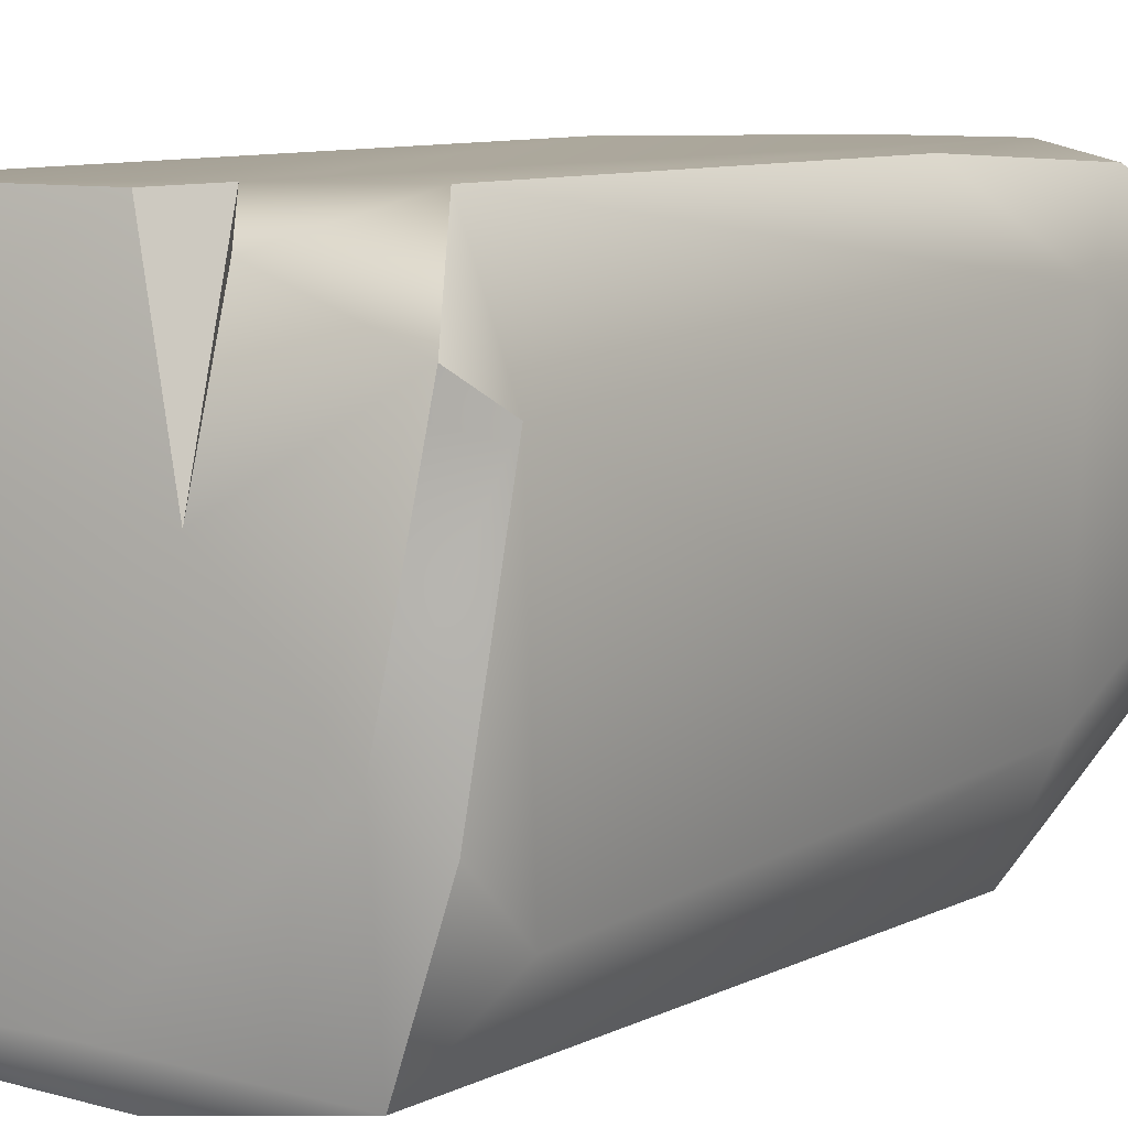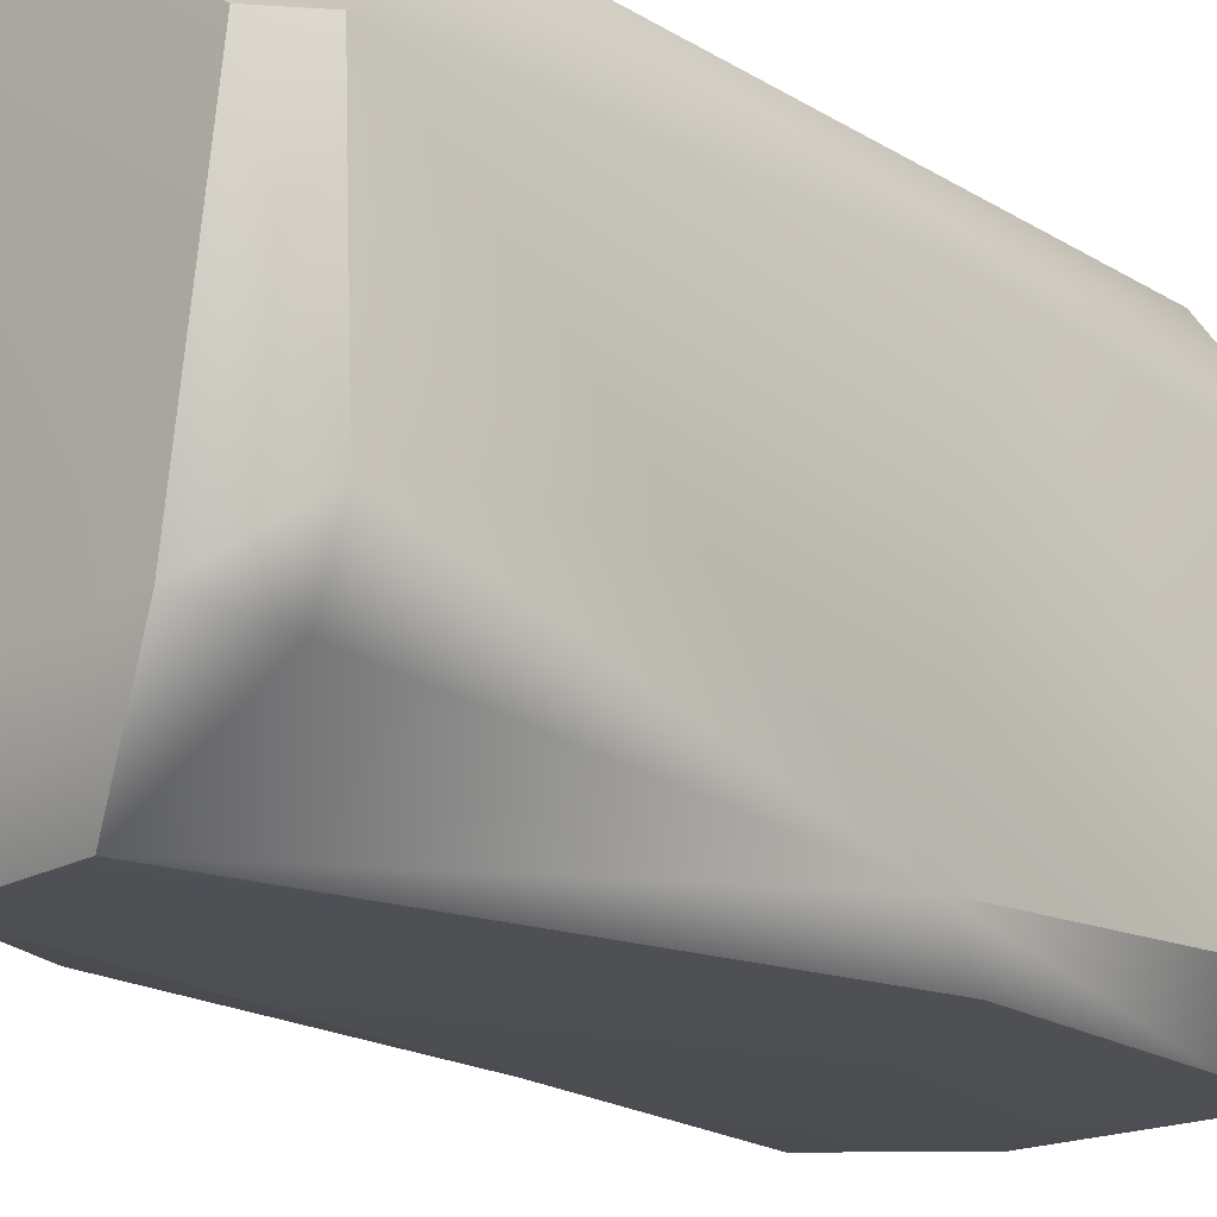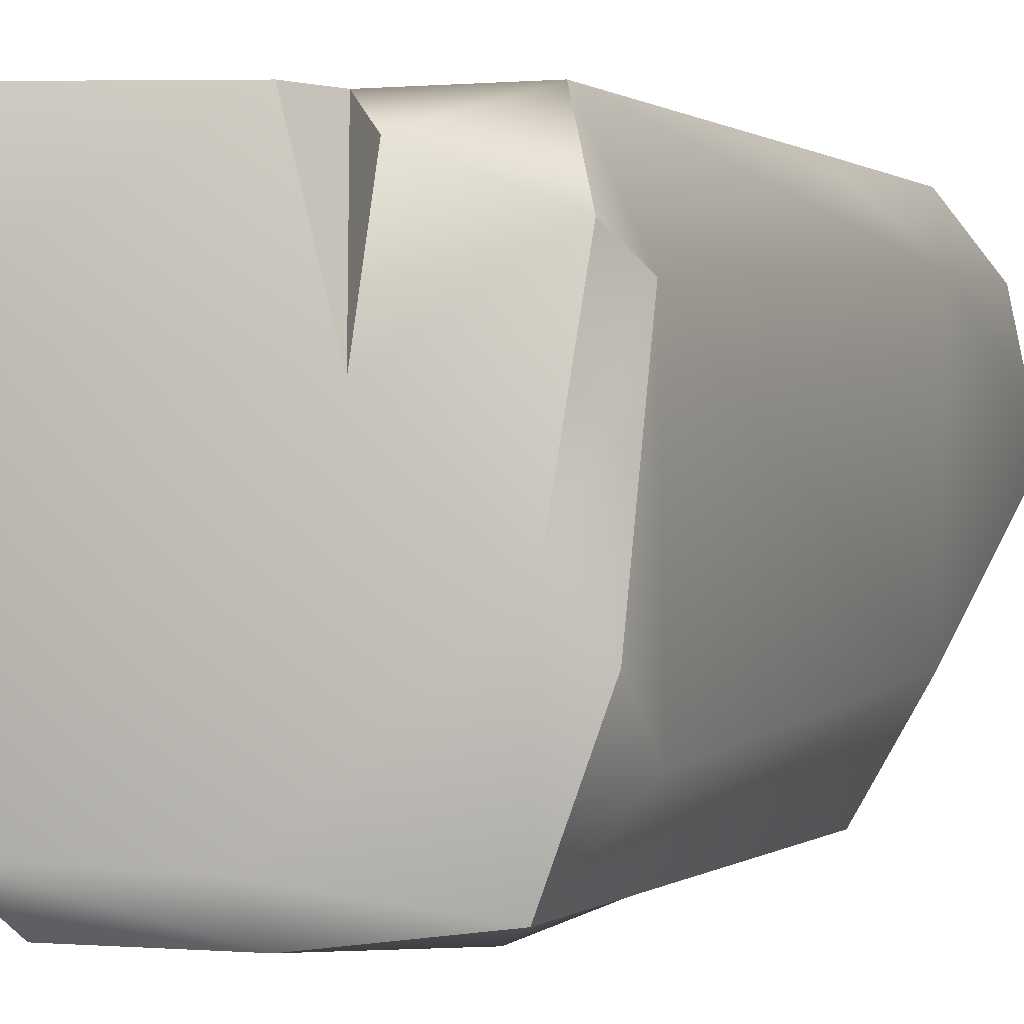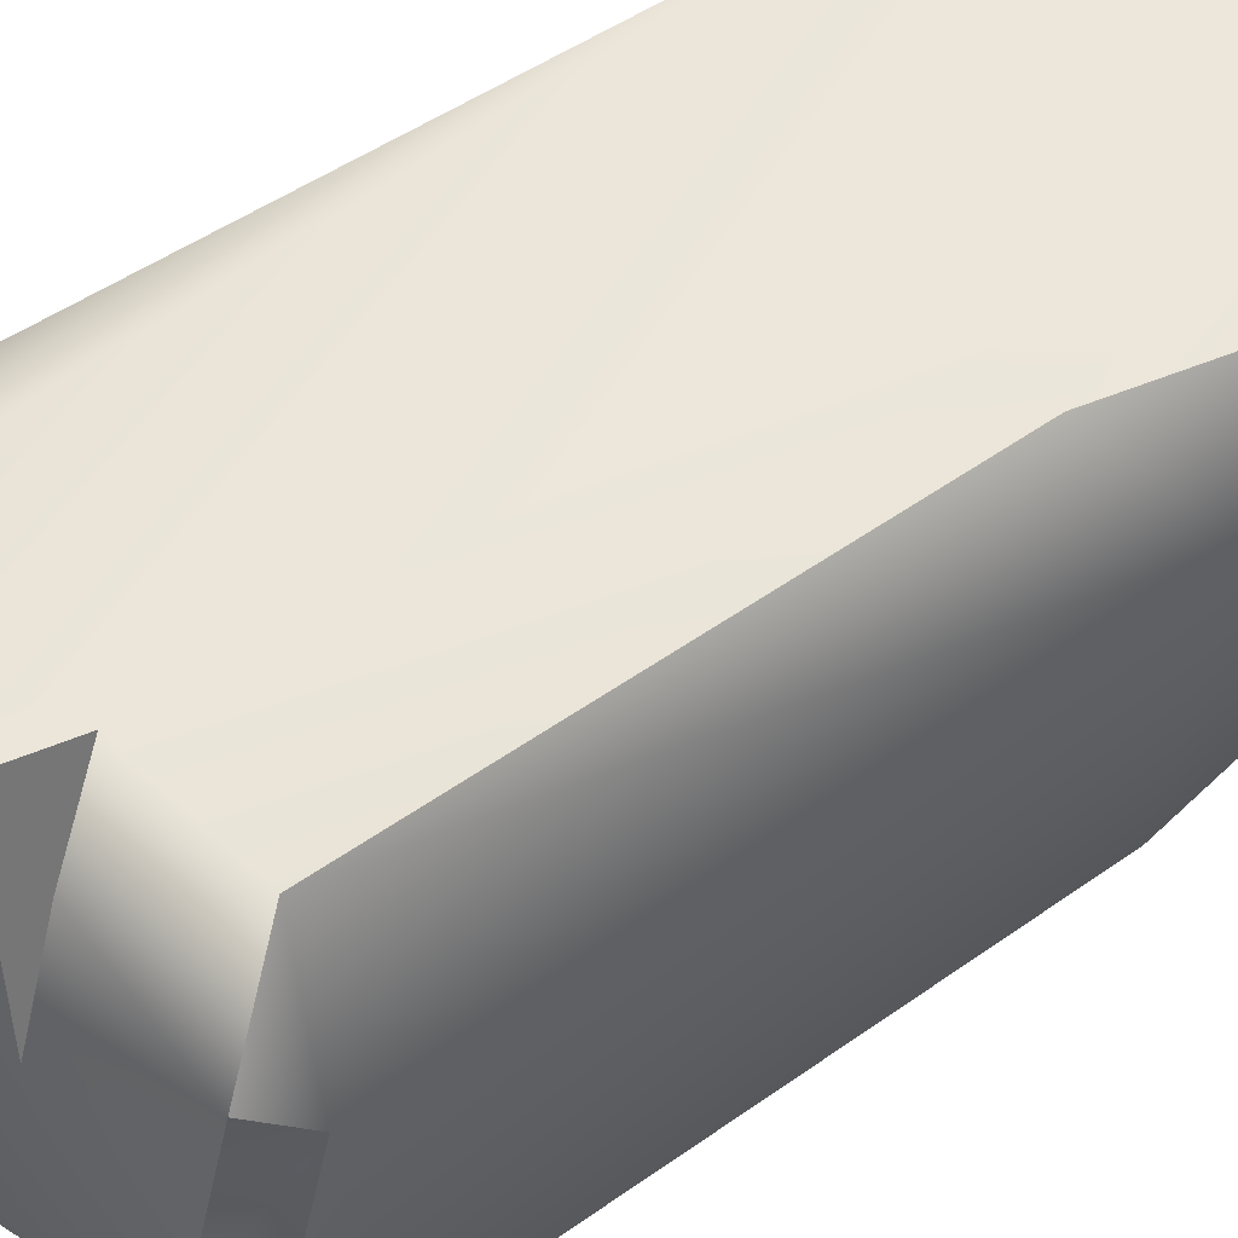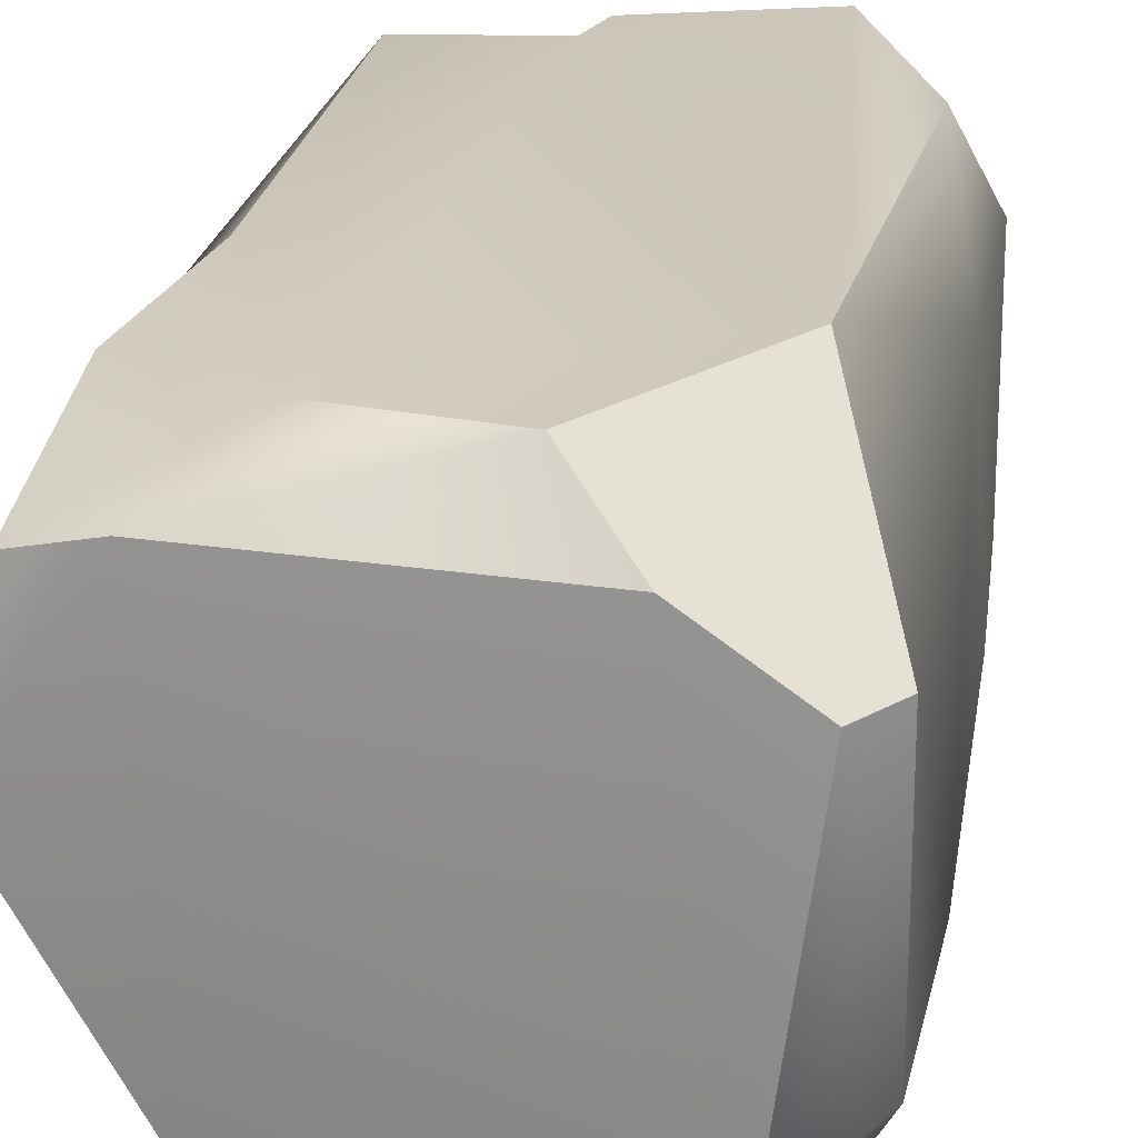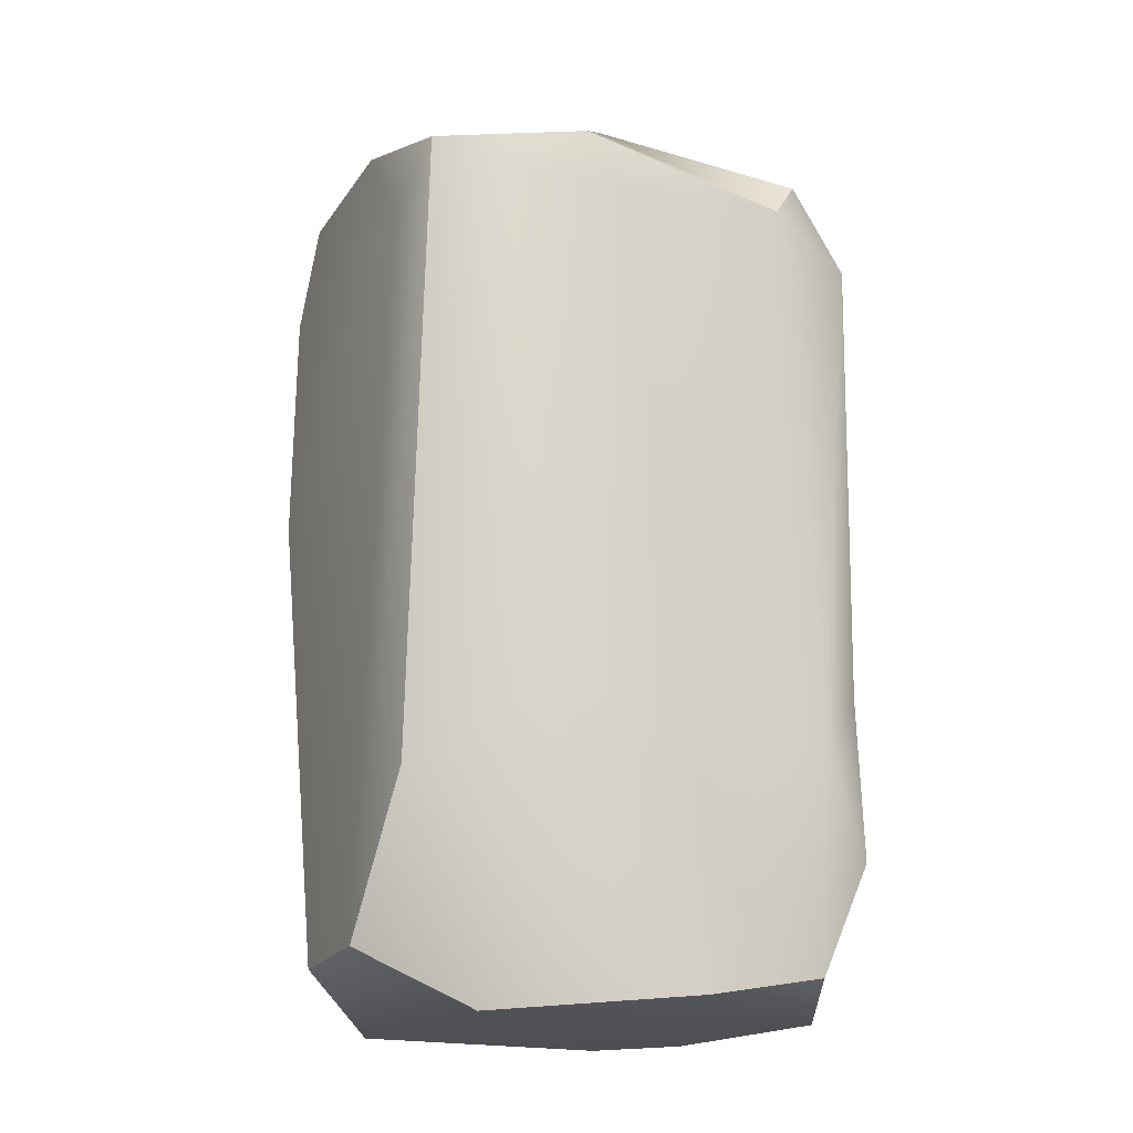
<metadata>
{"format":"obj","ext":"obj","renderer":"f3d","projection":"perspective","resolution":1024,"background":"white","views":[{"elev":8.6,"azim":-141.7,"up":"+Z"},{"elev":-19.2,"azim":42.4,"up":"+Z"},{"elev":0.5,"azim":-155.9,"up":"+Z"},{"elev":55.9,"azim":-124.9,"up":"+Z"},{"elev":21.6,"azim":9.0,"up":"+Z"},{"elev":-17.6,"azim":-113.7,"up":"+Y"}]}
</metadata>
<code>
g polySurface162
v -0.06552 0.7094 -0.4202
v 0.2228 0.6928 -0.4275
v 0.2506 0.8225 -0.3289
v -0.1588 0.7374 0.133
v -0.05827 0.6914 0.4248
v -0.08195 0.5787 0.4264
v 0.2192 0.7711 0.428
v -0.08195 0.5787 0.4264
v -0.05827 0.6914 0.4248
v -0.1652 0.6778 0.3681
v -0.3009 0.5406 0.4294
v -0.3772 0.6501 0.2852
v -0.1588 0.7374 0.133
v -0.3367 0.7028 -0.08164
v -0.04096 0.7641 -0.3416
v -0.3072 0.6436 -0.3899
v -0.407 0.6593 -0.1395
v -0.411 0.5773 0.2312
v -0.3772 0.6501 0.2852
v -0.06552 0.7094 -0.4202
v 0.2506 0.8225 -0.3289
v 0.3115 0.8364 0.1807
v 0.4099 0.7774 -0.2357
v -0.05827 0.6914 0.4248
v 0.2192 0.7711 0.428
v 0.409 0.776 0.1756
v 0.2192 0.7711 0.428
v -0.1588 0.7374 0.133
v -0.08195 0.5787 0.4264
v -0.1652 0.6778 0.3681
v -0.3009 0.5406 0.4294
v -0.411 0.5773 0.2312
v -0.3772 0.6501 0.2852
v -0.411 0.5773 0.2312
v -0.3009 0.5406 0.4294
v -0.4085 -0.3861 0.2892
v -0.2815 -0.2737 0.4296
v -0.3314 -0.5715 0.4107
v -0.3714 -0.7745 0.2969
v 0.1225 -0.7402 -0.4276
v -0.1066 -0.7289 -0.4296
v 0.2914 -0.8356 -0.2654
v -0.2153 -0.8348 -0.2487
v -0.2475 -0.8364 0.3409
v 0.1014 -0.7617 0.4263
v 0.2021 -0.8359 0.3191
v -0.1242 -0.7236 0.4291
v -0.3714 -0.7745 0.2969
v -0.3314 -0.5715 0.4107
v -0.2815 -0.2737 0.4296
v -0.3009 0.5406 0.4294
v -0.08195 0.5787 0.4264
v 0.3061 -0.4536 0.4294
v 0.1014 -0.7617 0.4263
v 0.2192 0.7711 0.428
v 0.3479 0.5131 0.3817
v 0.409 0.776 0.1756
v 0.4117 0.08743 0.2598
v 0.4099 0.7774 -0.2357
v 0.3061 -0.4536 0.4294
v 0.4115 0.6152 -0.3257
v 0.411 -0.0192 -0.3661
v 0.412 -0.7624 0.2135
v 0.4113 -0.7445 -0.1814
v 0.3486 -0.7254 -0.2919
v 0.2914 -0.8356 -0.2654
v 0.3557 -0.8357 0.2111
v 0.412 -0.7624 0.2135
v 0.1225 -0.7402 -0.4276
v 0.352 0.1206 -0.4281
v 0.3322 0.5354 -0.428
v 0.4115 0.6152 -0.3257
v 0.2228 0.6928 -0.4275
v 0.2506 0.8225 -0.3289
v 0.4099 0.7774 -0.2357
v 0.3061 -0.4536 0.4294
v 0.412 -0.7624 0.2135
v 0.1014 -0.7617 0.4263
v 0.2021 -0.8359 0.3191
v 0.3557 -0.8357 0.2111
v -0.2561 -0.4546 -0.4005
v -0.1066 -0.7289 -0.4296
v -0.3072 0.6436 -0.3899
v -0.2268 0.5312 -0.4265
v -0.06552 0.7094 -0.4202
v 0.2228 0.6928 -0.4275
v 0.352 0.1206 -0.4281
v 0.1225 -0.7402 -0.4276
v 0.3322 0.5354 -0.428
v -0.2561 -0.4546 -0.4005
v -0.2153 -0.8348 -0.2487
v -0.1066 -0.7289 -0.4296
v -0.4088 -0.8149 0.06757
v -0.4075 -0.343 -0.1915
v -0.3072 0.6436 -0.3899
v -0.4085 -0.3861 0.2892
v -0.3714 -0.7745 0.2969
v -0.411 0.5773 0.2312
v -0.412 0.5586 -0.2431
v -0.407 0.6593 -0.1395
v -0.4088 -0.8149 0.06757
v -0.3714 -0.7745 0.2969
v -0.2475 -0.8364 0.3409
v -0.2153 -0.8348 -0.2487
v 0.2914 -0.8356 -0.2654
v 0.2021 -0.8359 0.3191
v 0.3557 -0.8357 0.2111
g polySurface162_0
f 3 2 1
f 6 5 4
f 9 8 7
f 11 8 10
f 11 10 12
f 12 10 13
f 12 13 14
f 14 13 15
f 14 15 16
f 14 16 17
f 17 18 14
f 18 19 14
f 15 20 16
f 15 21 20
f 13 21 15
f 13 22 21
f 21 22 23
f 24 22 13
f 22 24 25
f 26 23 22
f 27 26 22
f 30 29 28
f 33 32 31
f 36 35 34
f 36 37 35
f 37 36 38
f 39 38 36
f 42 41 40
f 42 43 41
f 46 45 44
f 45 47 44
f 48 44 47
f 48 47 49
f 50 49 47
f 50 47 51
f 51 47 52
f 52 47 53
f 47 54 53
f 52 53 55
f 55 53 56
f 57 55 56
f 57 56 58
f 59 57 58
f 56 60 58
f 59 58 61
f 62 61 58
f 63 58 60
f 62 58 63
f 63 64 62
f 65 62 64
f 64 66 65
f 64 67 66
f 68 67 64
f 65 66 69
f 62 65 69
f 70 62 69
f 62 70 71
f 72 62 71
f 72 71 73
f 72 73 74
f 74 75 72
f 78 77 76
f 78 79 77
f 77 79 80
f 83 82 81
f 84 82 83
f 85 84 83
f 85 86 84
f 84 87 82
f 84 86 87
f 87 88 82
f 89 87 86
f 92 91 90
f 91 93 90
f 94 90 93
f 95 90 94
f 96 94 93
f 93 97 96
f 96 98 94
f 95 94 99
f 99 94 98
f 95 99 100
f 100 99 98
f 103 102 101
f 103 101 104
f 105 103 104
f 105 106 103
f 105 107 106

</code>
